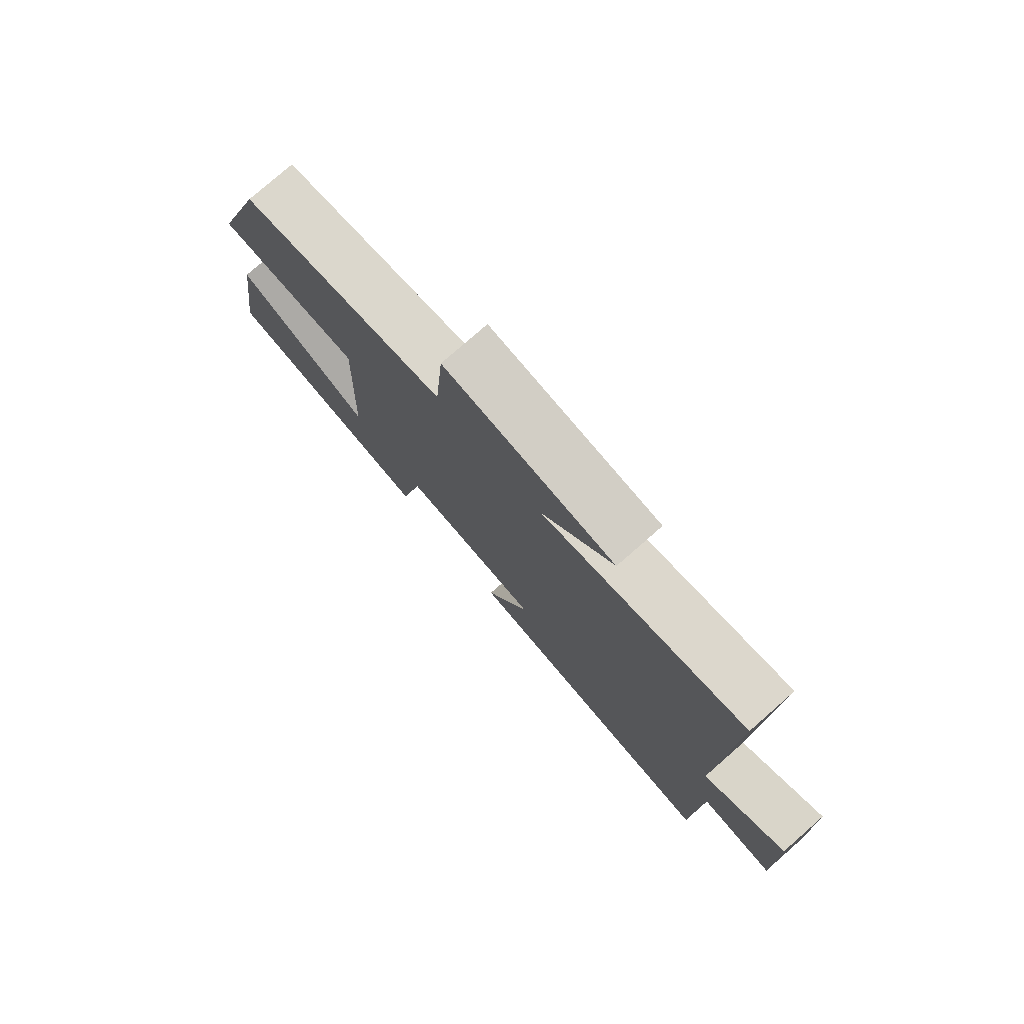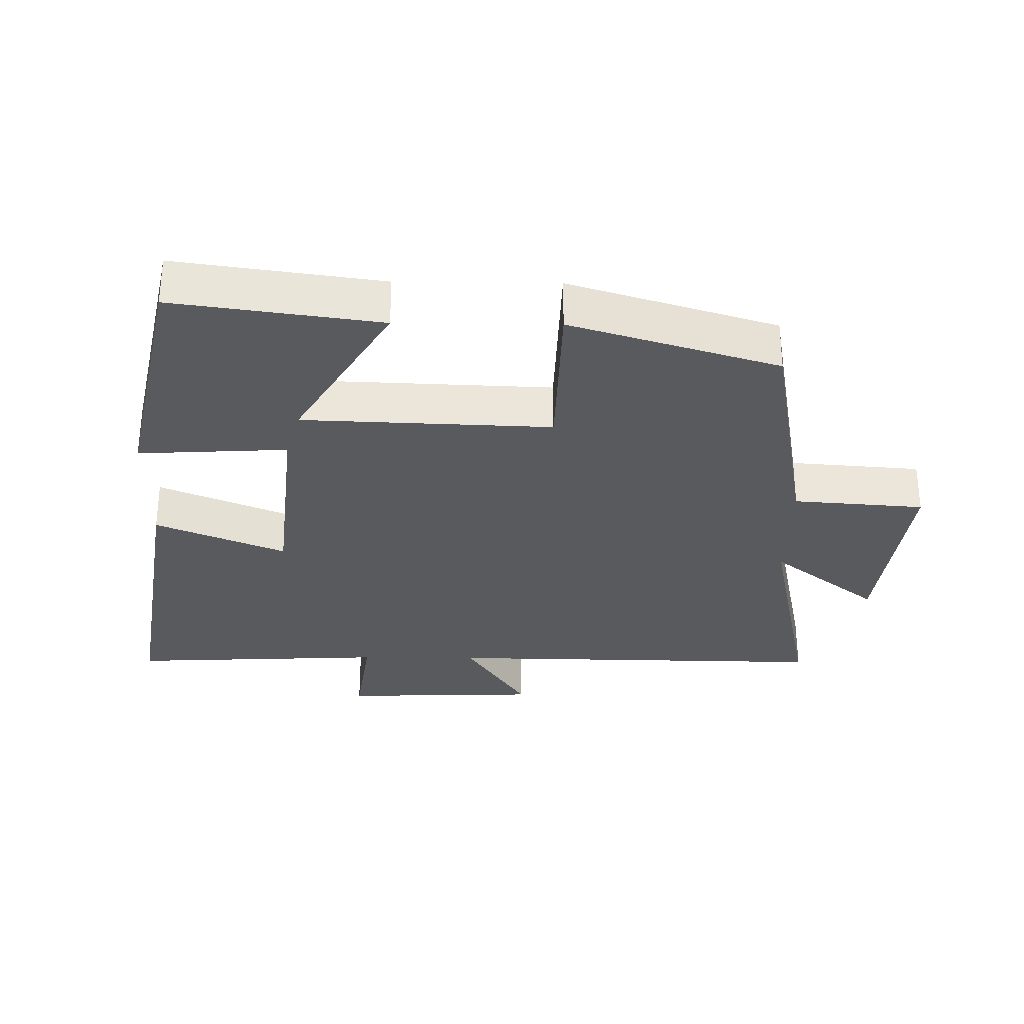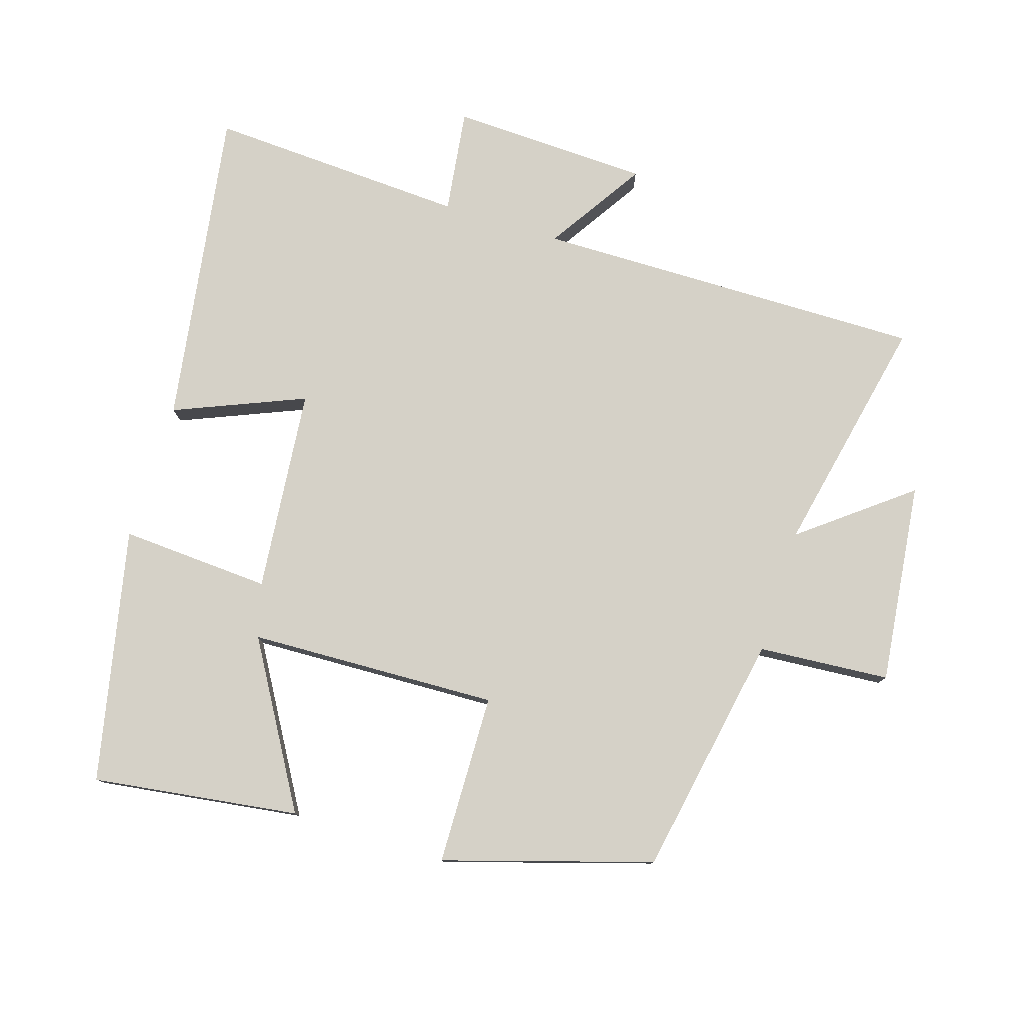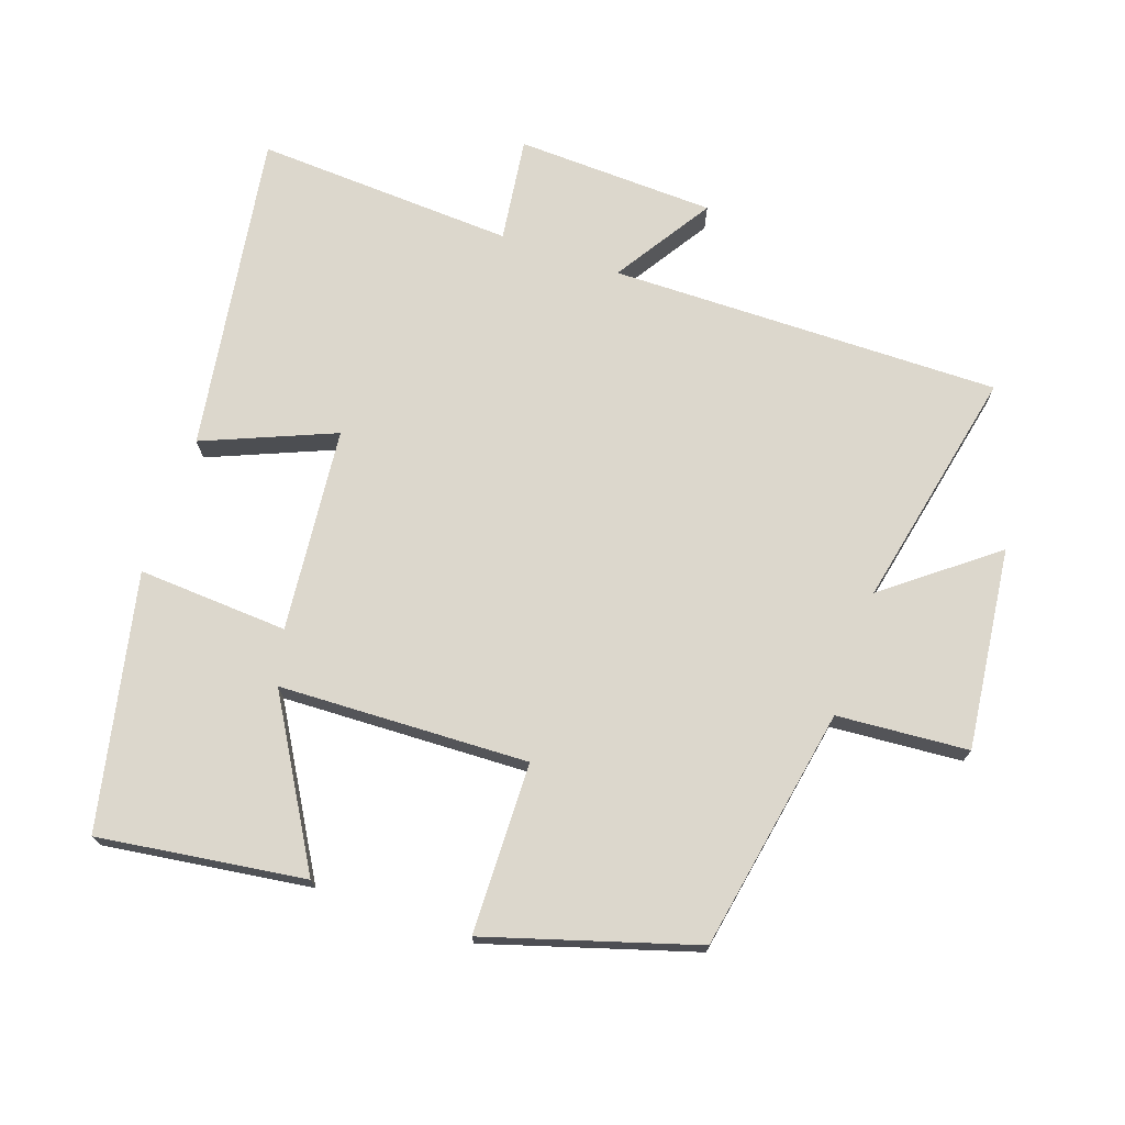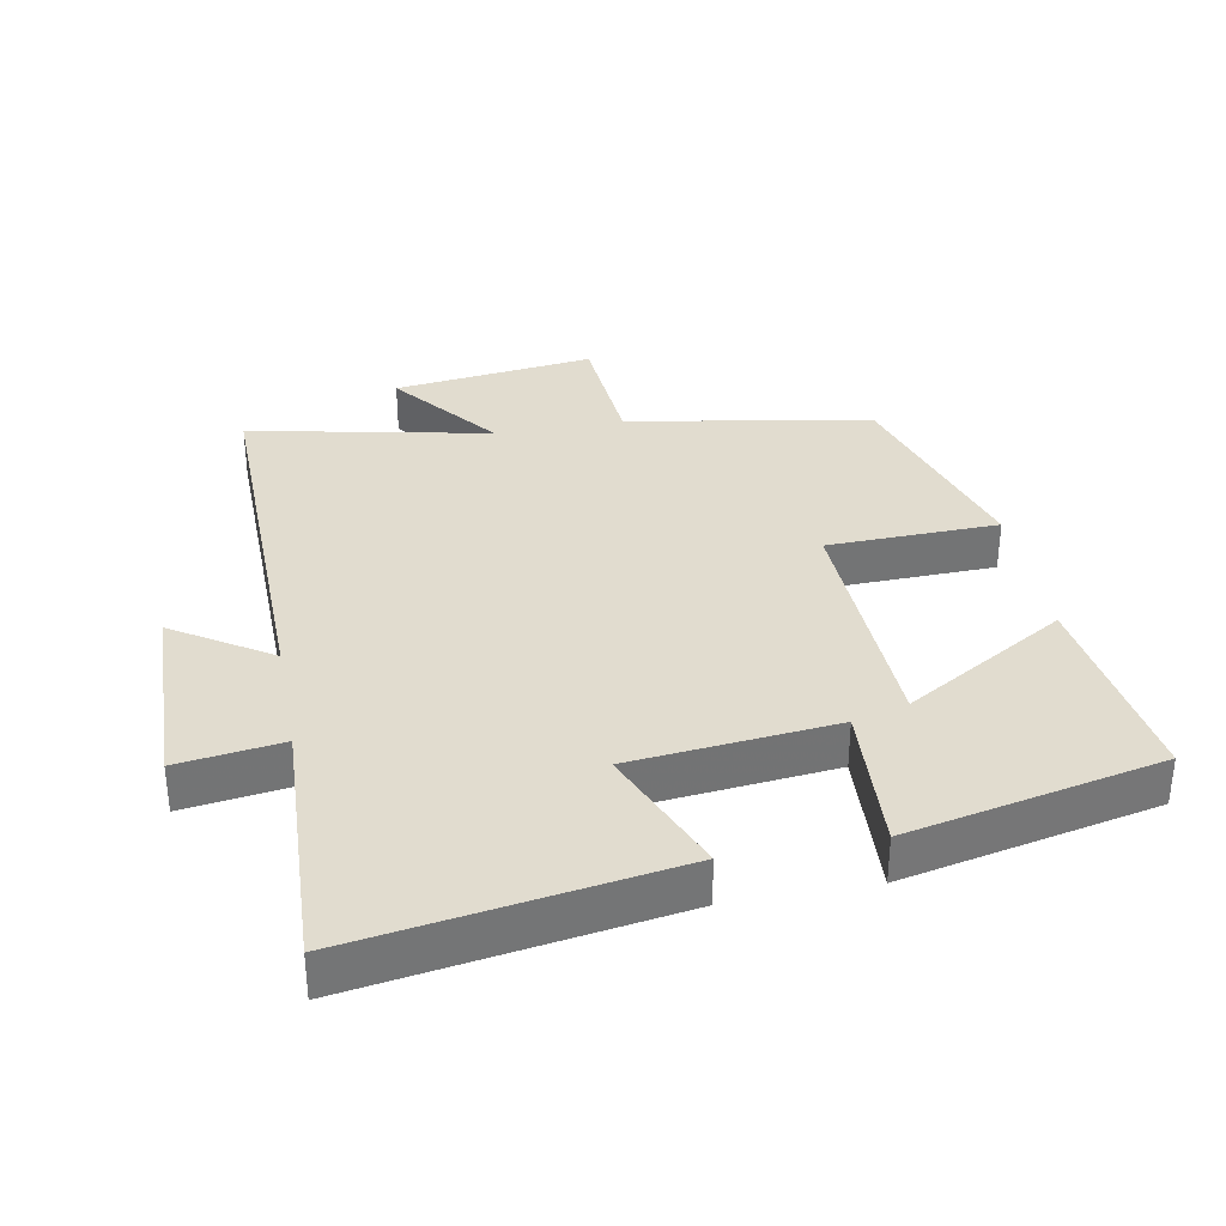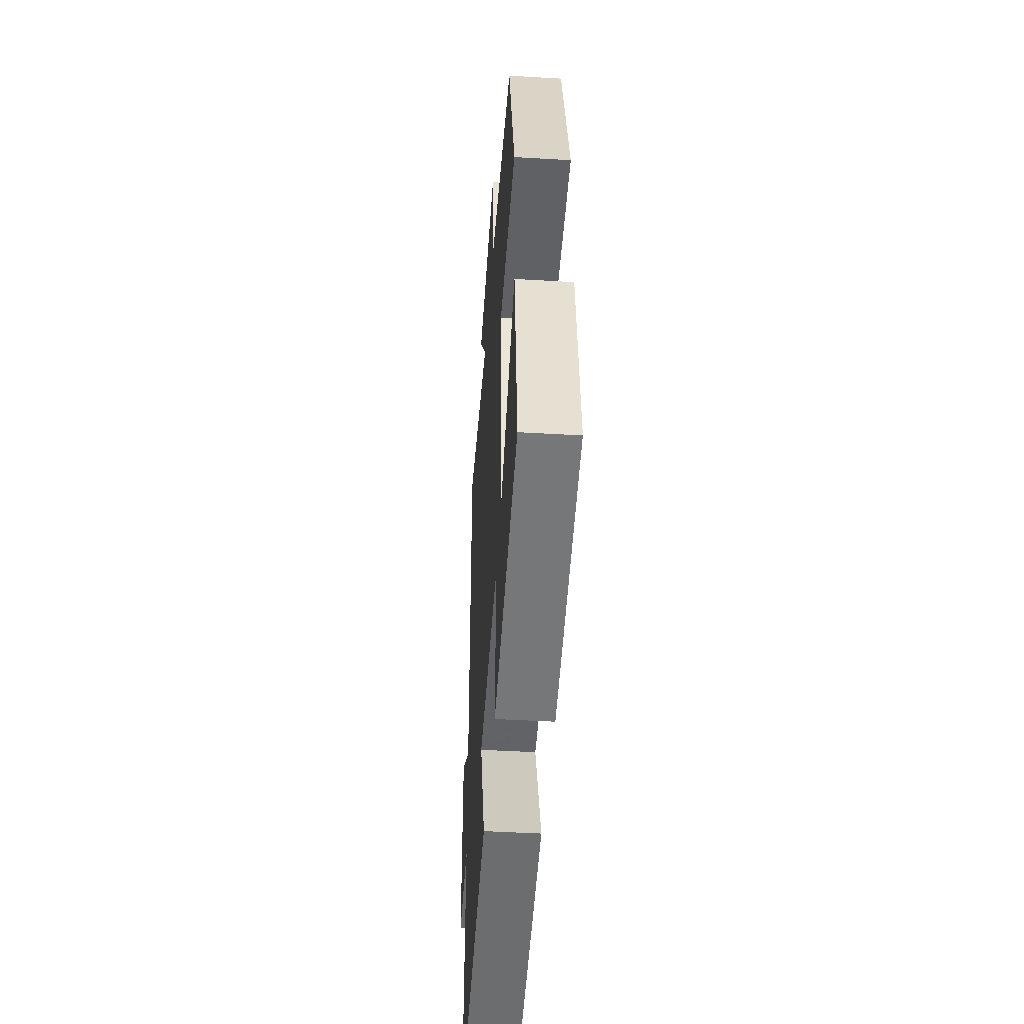
<metadata>
{"format":"obj","ext":"obj","renderer":"f3d","projection":"perspective","resolution":1024,"background":"white","views":[{"elev":78.2,"azim":48.8,"up":"+Z"},{"elev":-30.9,"azim":-90.8,"up":"+Y"},{"elev":78.8,"azim":-72.5,"up":"+Y"},{"elev":72.8,"azim":-70.8,"up":"+Y"},{"elev":34.3,"azim":169.3,"up":"+Y"},{"elev":-45.1,"azim":-93.9,"up":"+Z"}]}
</metadata>
<code>
v -0.543 0.07 -0.42
v -0.5 0.07 -0.112
v -0.259 0.07 -0.254
v -0.245 0.07 0.118
v -0.5 0.07 0.124
v -0.405 0.07 0.434
v -0.041 0.07 0.5
v -0.026 0.07 0.696
v 0.274 0.07 0.66
v 0.149 0.07 0.5
v 0.508 0.07 0.575
v 0.5 0.07 -0.006
v 0.645 0.07 0.087
v 0.655 0.07 -0.209
v 0.5 0.07 -0.188
v 0.519 0.07 -0.573
v 0.045 0.07 -0.5
v 0.126 0.07 -0.306
v -0.178 0.07 -0.276
v -0.165 0.07 -0.5
v -0.543 0 -0.42
v -0.5 0 -0.112
v -0.259 0 -0.254
v -0.245 0 0.118
v -0.5 0 0.124
v -0.405 0 0.434
v -0.041 0 0.5
v -0.026 0 0.696
v 0.274 0 0.66
v 0.149 0 0.5
v 0.508 0 0.575
v 0.5 0 -0.006
v 0.645 0 0.087
v 0.655 0 -0.209
v 0.5 0 -0.188
v 0.519 0 -0.573
v 0.045 0 -0.5
v 0.126 0 -0.306
v -0.178 0 -0.276
v -0.165 0 -0.5
f 19 20 1
f 15 16 17 18
f 15 18 19
f 12 13 14 15
f 12 15 19
f 10 11 12 19
f 7 8 9 10
f 6 7 10
f 5 6 10
f 4 5 10
f 3 4 10 19
f 1 2 3
f 1 3 19
f 21 40 39
f 38 37 36 35
f 39 38 35
f 35 34 33 32
f 39 35 32
f 39 32 31 30
f 30 29 28 27
f 30 27 26
f 30 26 25
f 30 25 24
f 39 30 24 23
f 23 22 21
f 39 23 21
f 1 21 22 2
f 2 22 23 3
f 3 23 24 4
f 4 24 25 5
f 5 25 26 6
f 6 26 27 7
f 7 27 28 8
f 8 28 29 9
f 9 29 30 10
f 10 30 31 11
f 11 31 32 12
f 12 32 33 13
f 13 33 34 14
f 14 34 35 15
f 15 35 36 16
f 16 36 37 17
f 17 37 38 18
f 18 38 39 19
f 19 39 40 20
f 20 40 21 1

</code>
